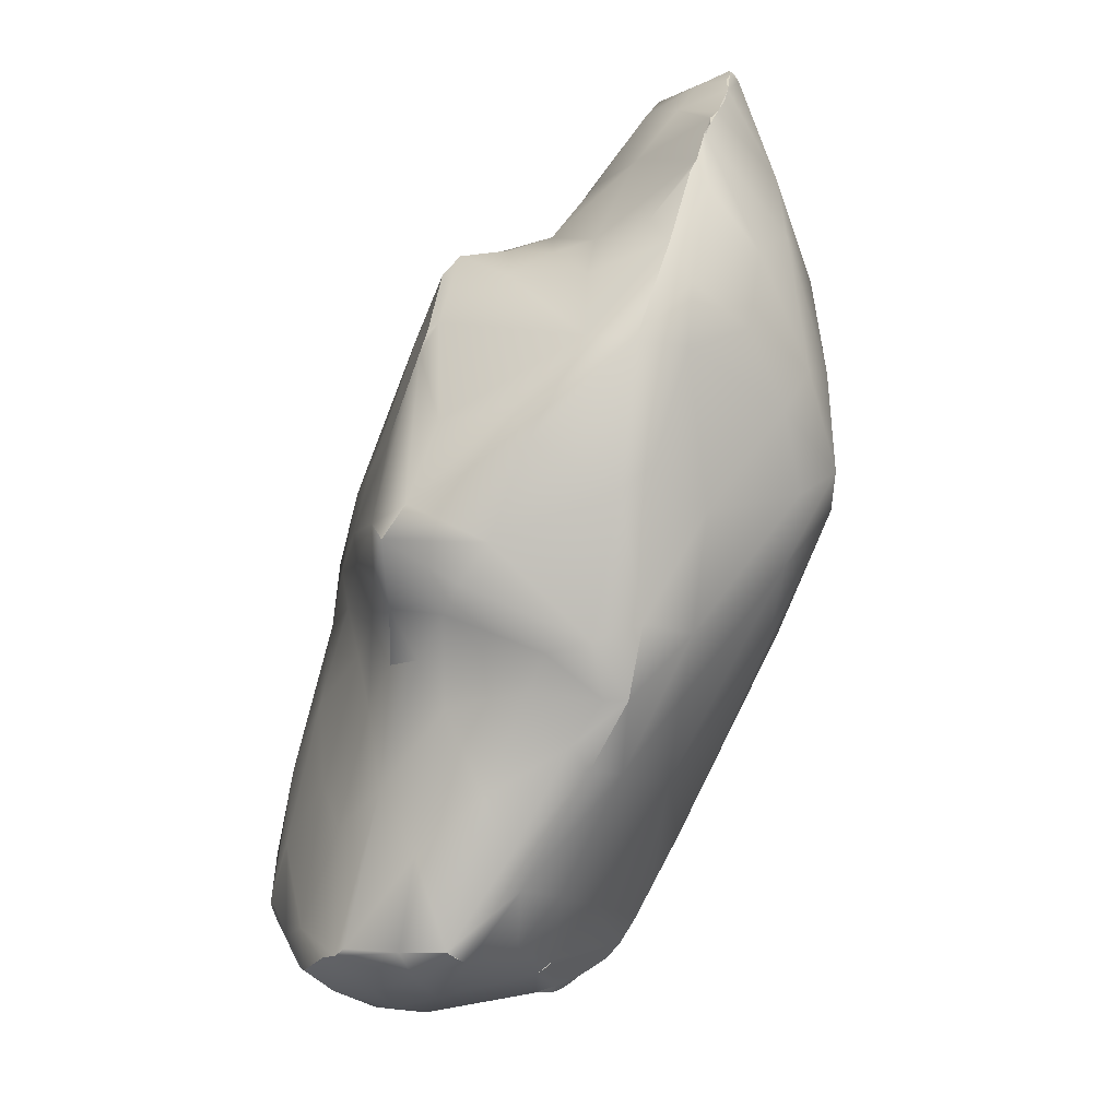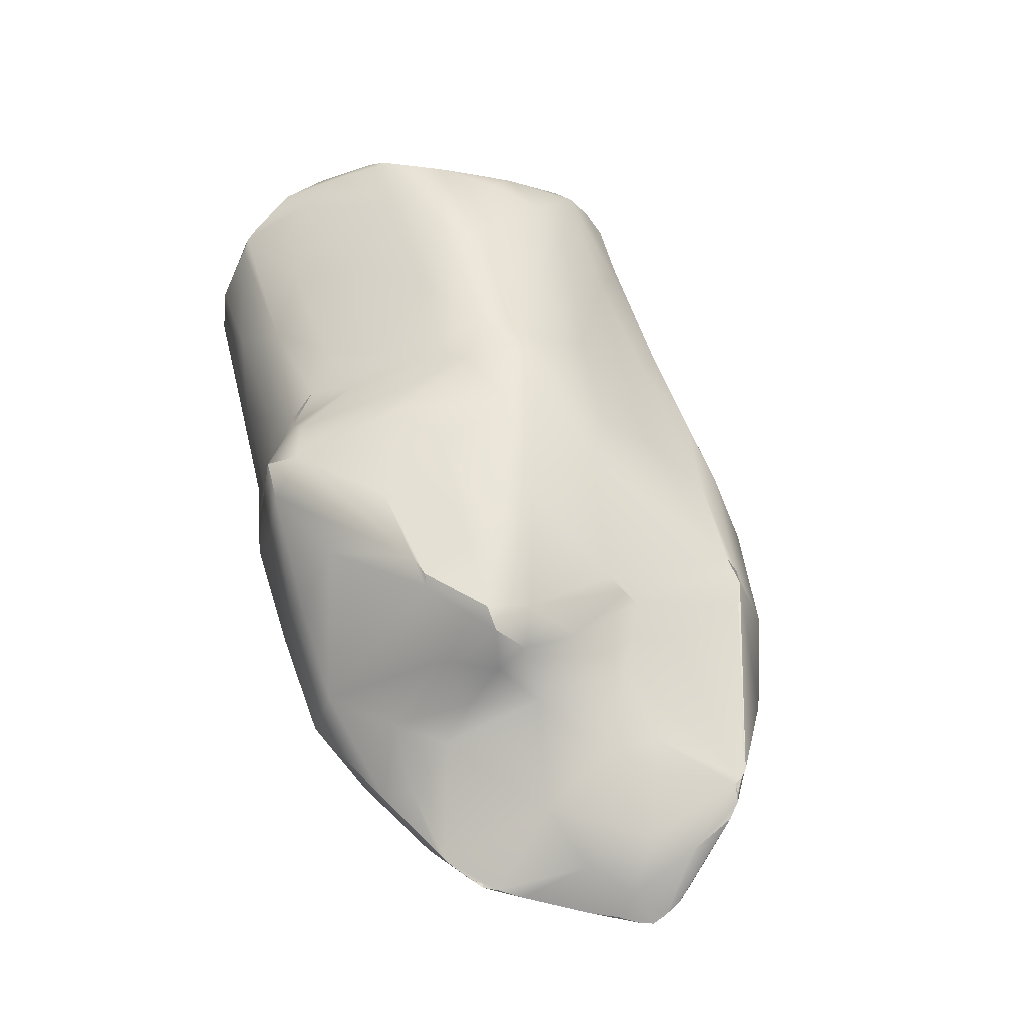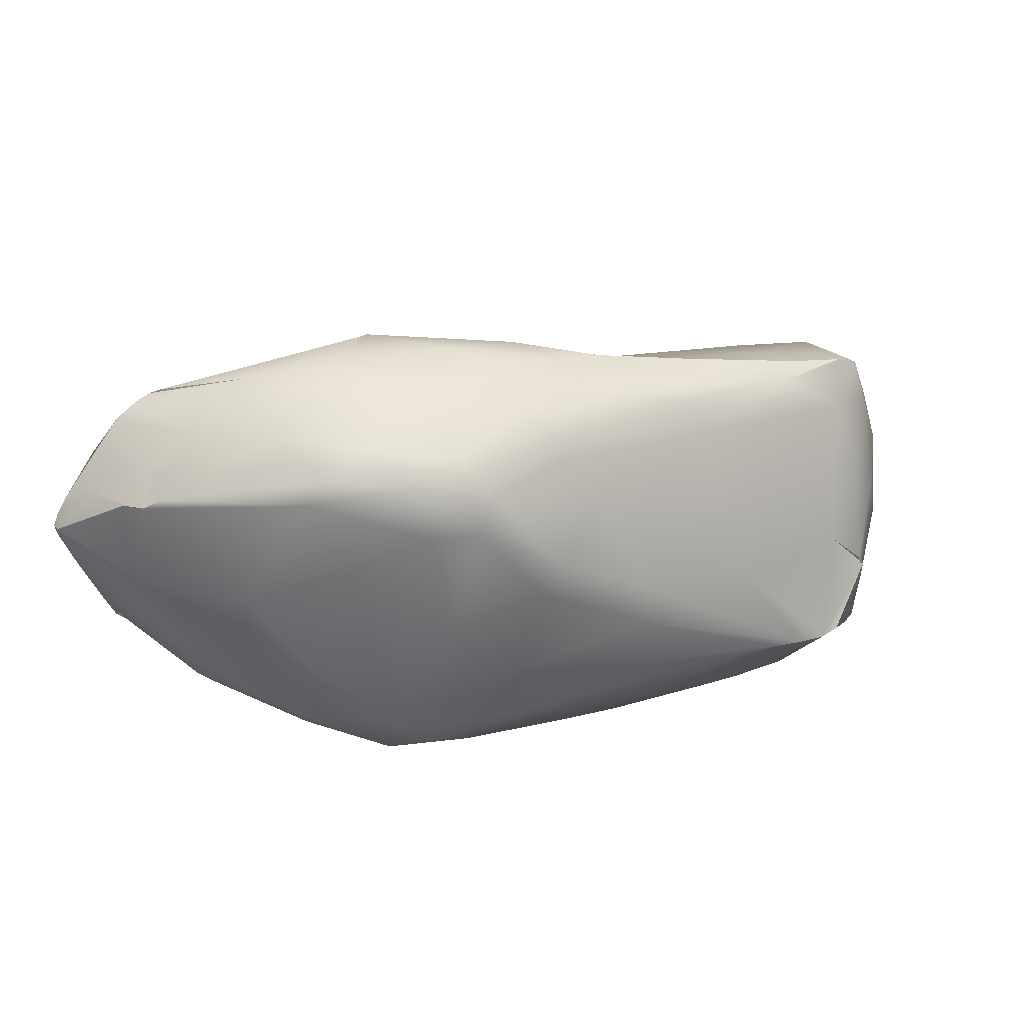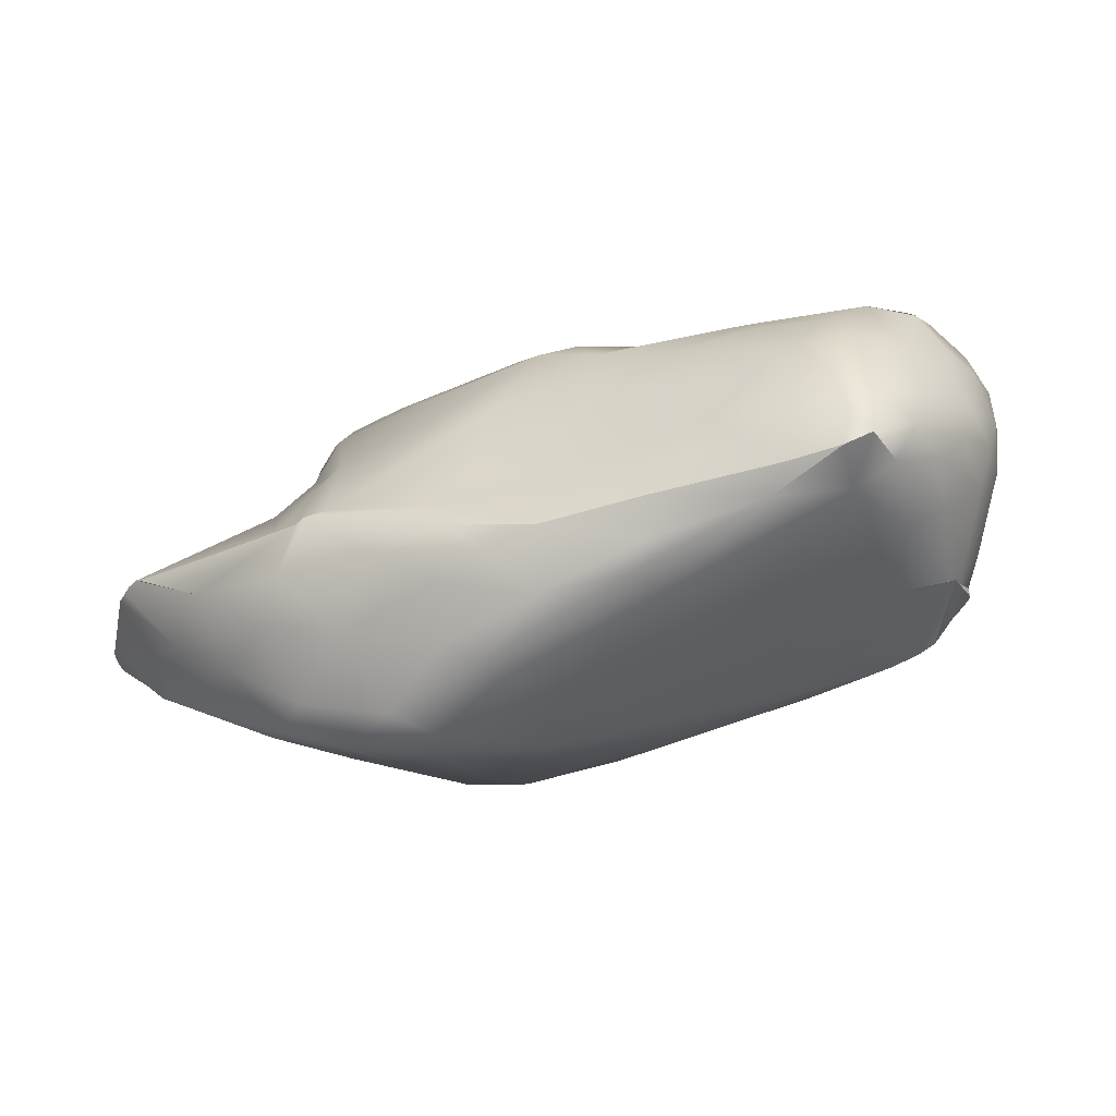
<metadata>
{"format":"obj","ext":"obj","renderer":"f3d","projection":"perspective","resolution":1024,"background":"white","views":[{"elev":63.4,"azim":95.6,"up":"+Y"},{"elev":42.7,"azim":-133.7,"up":"+Z"},{"elev":-40.7,"azim":-41.5,"up":"+Z"},{"elev":3.6,"azim":-12.3,"up":"+Z"}]}
</metadata>
<code>
v 30.59 -111.2 1543
v 29.53 -113.2 1543
v 29.31 -113.9 1543
v 30.36 -111.9 1543
v 30.69 -109.8 1540
v 19.94 -105.2 1538
v 24.57 -114.5 1540
v 26.83 -115.9 1542
v 29.32 -110.7 1539
v 28.3 -114.2 1539
v 30.9 -110 1541
v 28.15 -115 1540
v 27.11 -115.6 1541
v 27.74 -115.7 1542
v 27.49 -110.1 1538
v 30.73 -112.4 1542
v 29.58 -114.1 1542
v 30.87 -111.1 1541
v 29.27 -114.6 1542
v 30.91 -111.7 1542
v 28.76 -112.8 1538
v 30.73 -112.4 1541
v 29.41 -109 1541
v 28.76 -112.8 1538
v 30.2 -111.2 1539
v 30.38 -113.2 1541
v 29.19 -114.1 1540
v 29.35 -113.2 1538
v 29.71 -114.2 1541
v 29.39 -114 1540
v 29.15 -113 1538
v 29.53 -113.1 1539
v 29.53 -113.1 1539
v 29.15 -113 1538
v 30.28 -112.3 1540
v 29.72 -113 1539
v 29.92 -113 1539
v 28.32 -112.6 1538
v 27.57 -115.4 1543
v 26.83 -113.3 1538
v 25.65 -113.9 1539
v 30.2 -112.5 1539
v 23.49 -108.6 1536
v 30.2 -112.5 1539
v 22.34 -110.8 1536
v 29.35 -113.2 1538
v 30.64 -109.5 1541
v 30.67 -109.6 1541
v 30.69 -109.8 1540
v 30.63 -110.3 1542
v 30.55 -110.1 1542
v 29.42 -108.9 1540
v 26.7 -108.5 1542
v 28.6 -115.2 1542
v 25.89 -115.4 1541
v 26.06 -115.5 1541
v 30.67 -109.6 1541
v 29.71 -109.2 1540
v 28.53 -113.9 1543
v 28.41 -114.9 1543
v 30.07 -113 1543
v 29.26 -112.5 1544
v 29.26 -112.5 1544
v 24.85 -110.1 1536
v 19.26 -111.7 1540
v 24.59 -108.4 1536
v 28.45 -111.8 1544
v 28.44 -109.1 1542
v 27.93 -108 1539
v 29.51 -112.4 1544
v 27.49 -108.1 1541
v 27.34 -107.6 1538
v 26.93 -115.2 1543
v 23.92 -110.8 1536
v 27.39 -107.6 1539
v 28.16 -108.3 1539
v 27.29 -107.7 1540
v 19.4 -111.7 1541
v 26.16 -107.7 1538
v 20.31 -107.2 1536
v 21.8 -109.2 1542
v 26.39 -107 1538
v 22.73 -105.5 1538
v 26.82 -108.6 1538
v 26.89 -107.2 1540
v 23.84 -105.8 1540
v 27.62 -114.2 1543
v 23.5 -109.2 1536
v 28.01 -108.7 1538
v 23.15 -112.1 1537
v 26.41 -107.3 1541
v 24.83 -106.1 1539
v 21.88 -113.7 1538
v 23.72 -107.8 1536
v 26.41 -111 1543
v 30.59 -110.5 1543
v 26.79 -108.1 1542
v 26.2 -107.7 1542
v 29.98 -111.1 1543
v 23.12 -108.1 1536
v 29.72 -113 1539
v 30 -113.1 1539
v 25.84 -107.6 1542
v 27.27 -116 1542
v 26.11 -106.9 1541
v 25.23 -109.9 1543
v 25.94 -108.9 1542
v 24.19 -111.4 1543
v 27.13 -112.1 1544
v 25.1 -108.6 1543
v 25.02 -111 1543
v 24.17 -114.6 1541
v 25.66 -115.1 1542
v 23.97 -112.6 1542
v 24.38 -106 1538
v 23.09 -112.6 1537
v 25.58 -106.5 1541
v 25.08 -112.5 1543
v 26.42 -112.3 1544
v 21.34 -110.9 1536
v 22.66 -114 1541
v 26.16 -114.2 1543
v 21.44 -112.4 1537
v 22.61 -114.1 1539
v 21.29 -112.9 1537
v 22.18 -113.5 1538
v 20.77 -111.9 1537
v 23.63 -113.3 1542
v 26.43 -113 1544
v 26.69 -114.1 1543
v 24.15 -114.8 1540
v 21.74 -107.5 1536
v 23.15 -113.3 1538
v 21.22 -113.5 1540
v 24.01 -110.9 1543
v 25.21 -107 1542
v 23.45 -108.7 1543
v 26.72 -107.1 1539
v 19.52 -108.8 1537
v 23.75 -106.4 1542
v 21.86 -110.6 1542
v 24.61 -106.9 1538
v 22.53 -108.7 1536
v 30.32 -111.2 1540
v 30.2 -111.2 1539
v 30.09 -111.2 1539
v 21.87 -113.8 1540
v 20.55 -112.9 1538
v 24.45 -110.2 1543
v 23.62 -113.9 1541
v 23.21 -110 1543
v 19.3 -112 1538
v 22.81 -106.9 1537
v 27.39 -113.6 1544
v 23.53 -107.5 1542
v 20.32 -112.9 1540
v 24.53 -108.7 1543
v 21.3 -108.5 1536
v 25.14 -106.4 1542
v 22.04 -106 1537
v 23.4 -110.8 1543
v 21.2 -112.8 1541
v 22.09 -112.4 1541
v 18.7 -111.7 1539
v 29.39 -114 1540
v 29.52 -113.8 1540
v 29.19 -114.1 1540
v 22.38 -111.5 1542
v 19.81 -112.6 1539
v 19.97 -112.3 1537
v 18.96 -110.9 1537
v 25.28 -114.3 1542
v 26.17 -109.6 1543
v 25.26 -112.3 1537
v 27.01 -115.7 1542
v 27.14 -109.2 1542
v 24.24 -105.9 1540
v 25.61 -106.7 1542
v 21.33 -113.3 1540
v 20.11 -106.4 1537
v 22.74 -105.4 1540
v 18.81 -106.8 1537
v 20.32 -110.5 1537
v 22.02 -107.1 1536
v 18.93 -111.9 1540
v 21.28 -113.4 1539
v 21.47 -108.2 1542
v 18.28 -110.9 1538
v 19.04 -111.5 1537
v 20.77 -105.9 1537
v 19.82 -109.7 1541
v 19.72 -111.8 1541
v 20.16 -105.3 1538
v 23.9 -114.6 1540
v 18.07 -107.4 1537
v 16.87 -109 1539
v 21.78 -105.3 1538
v 21.18 -105.2 1538
v 22.31 -107 1542
v 19.26 -111.7 1540
v 25.45 -111.3 1537
v 19.4 -111.7 1541
v 28.23 -113 1544
v 28.65 -108.5 1540
v 21.13 -106.5 1541
v 21.84 -106.9 1542
v 17.79 -110.6 1539
v 17.49 -109.9 1538
v 16.7 -108.9 1539
v 18.98 -111.3 1540
v 29.28 -112.3 1544
v 20.59 -106.6 1540
v 20.69 -105.4 1539
v 25.25 -109.9 1536
v 24.84 -112.7 1537
v 28.78 -110 1543
v 20.45 -107.9 1542
v 20.78 -107.2 1542
v 29.57 -109.8 1539
v 30.28 -110.1 1540
v 16.55 -107.5 1538
v 20.26 -109.5 1541
v 18.13 -108.5 1540
v 28.11 -115.5 1542
v 28.88 -114.8 1541
v 19.79 -107.4 1540
v 18.56 -107.7 1540
v 30.53 -112.5 1543
v 17.44 -109.1 1537
v 17.31 -108.7 1537
v 30.32 -111.2 1540
v 29.95 -114 1542
v 18.94 -105.4 1538
v 19.16 -105.3 1538
v 29.52 -113.8 1540
v 18.74 -105.5 1538
v 30.02 -113.3 1540
v 30.08 -112.5 1539
v 21.95 -107 1542
v 30.1 -112.8 1539
v 30.28 -112.3 1540
v 29.9 -111.8 1543
v 28.32 -112.6 1538
v 27.61 -112.2 1538
v 17.93 -106.1 1538
v 21.75 -107.7 1542
v 16.7 -107.9 1538
v 18.43 -105.7 1538
v 17.93 -106.1 1538
v 17.8 -106.6 1539
v 18.43 -105.7 1538
v 17.26 -107.5 1539
v 16.88 -109.2 1539
v 16.84 -106.8 1538
v 17.13 -106.6 1538
v 16.67 -107 1538
v 16.71 -107 1538
v 16.67 -107 1538
v 16.76 -109 1539
v 20.33 -107 1541
v 19.21 -108.8 1540
v 16.59 -107.2 1538
v 30.76 -111.6 1543
v 16.96 -109.4 1539
v 30.64 -109.5 1541
v 17.11 -108.4 1538
v 17.2 -108.6 1537
v 30.67 -109.6 1541
v 19.7 -105.2 1538
v 19.7 -105.2 1538
v 20.47 -107.1 1542
v 19.16 -105.3 1538
v 18.94 -105.4 1538
v 18.74 -105.5 1538
v 20.01 -109.6 1541
v 29.26 -112.5 1544
v 19.44 -105.2 1538
v 29.13 -112.5 1544
v 30.63 -110.3 1542
v 19.44 -105.2 1538
v 17.06 -106.9 1538
v 16.63 -108.7 1539
v 16.87 -107 1538
v 16.69 -107.9 1539
v 19.95 -108.4 1541
v 20.16 -107.5 1541
v 16.59 -107.2 1538
v 30.09 -111.2 1539
v 17.15 -109 1538
v 17.11 -108.4 1538
v 17.31 -108.7 1537
v 17.2 -108.6 1537
v 20.26 -109.5 1541
v 20.01 -109.6 1541
v 19.82 -109.7 1541
v 17.31 -108.7 1537
v 21.95 -107 1542
v 18.78 -106.6 1539
v 16.88 -109.2 1539
v 30.91 -110.8 1542
v 16.7 -108.9 1539
v 16.71 -107 1538
v 17.5 -106.4 1538
v 21.49 -105.7 1540
v 17.5 -106.4 1538
v 27.88 -110.6 1543
v 16.67 -107 1538
v 20.62 -106.1 1540
v 30.3 -113.3 1542
v 22.9 -105.2 1539
v 30.59 -111.2 1543
v 19.94 -105.2 1538
v 26.83 -115.9 1542
v 26.83 -115.9 1542
v 28.3 -114.2 1539
v 29.19 -114.1 1540
v 29.35 -113.2 1538
v 29.39 -114 1540
v 29.39 -114 1540
v 30.2 -112.5 1539
v 30.2 -112.5 1539
v 26.7 -108.5 1542
v 26.06 -115.5 1541
v 29.26 -112.5 1544
v 19.26 -111.7 1540
v 27.34 -107.6 1538
v 30.59 -110.5 1543
v 30 -113.1 1539
v 27.27 -116 1542
v 24.17 -114.6 1541
v 22.66 -114 1541
v 25.61 -106.7 1542
v 19.72 -111.8 1541
v 16.87 -109 1539
v 16.87 -109 1539
v 21.18 -105.2 1538
v 19.26 -111.7 1540
v 28.23 -113 1544
v 17.79 -110.6 1539
v 18.98 -111.3 1540
v 20.78 -107.2 1542
v 16.55 -107.5 1538
v 18.94 -105.4 1538
v 19.16 -105.3 1538
v 29.52 -113.8 1540
v 29.52 -113.8 1540
v 18.43 -105.7 1538
v 18.43 -105.7 1538
v 18.43 -105.7 1538
v 16.84 -106.8 1538
v 16.84 -106.8 1538
v 17.13 -106.6 1538
v 16.76 -109 1539
v 16.76 -109 1539
v 16.96 -109.4 1539
v 16.96 -109.4 1539
v 16.96 -109.4 1539
v 30.64 -109.5 1541
v 17.11 -108.4 1538
v 19.7 -105.2 1538
v 19.7 -105.2 1538
v 20.47 -107.1 1542
v 19.16 -105.3 1538
v 18.94 -105.4 1538
v 29.13 -112.5 1544
v 16.63 -108.7 1539
v 16.63 -108.7 1539
v 21.95 -107 1542
v 16.88 -109.2 1539
v 16.88 -109.2 1539
v 16.7 -108.9 1539
v 16.71 -107 1538
v 17.5 -106.4 1538
v 17.5 -106.4 1538
g grp1
f 47 48 49
f 144 145 146
f 165 166 167
f 290 291 292
f 293 294 295
f 2 59 3
f 70 2 61
f 4 242 70
f 263 1 4
f 311 242 4
f 96 99 311
f 50 99 96
f 52 265 58
f 89 219 9
f 358 11 268
f 228 4 61
f 61 2 3
f 60 17 3
f 224 17 60
f 14 13 12
f 225 14 12
f 54 224 14
f 224 19 17
f 61 3 17
f 263 4 228
f 5 268 11
f 58 5 220
f 18 5 11
f 5 18 231
f 219 288 9
f 9 34 24
f 220 231 288
f 29 19 54
f 309 228 61
f 15 9 24
f 224 104 14
f 60 39 224
f 63 59 2
f 63 2 70
f 89 9 15
f 15 24 38
f 13 329 8
f 175 313 104
f 13 14 329
f 175 104 39
f 214 15 244
f 13 7 41
f 55 7 13
f 175 56 313
f 113 56 175
f 8 55 13
f 242 67 211
f 204 23 265
f 89 58 219
f 15 84 89
f 216 306 99
f 50 216 99
f 306 67 99
f 23 68 51
f 76 52 58
f 201 244 243
f 73 172 113
f 122 172 73
f 87 73 39
f 130 122 73
f 87 130 73
f 242 99 67
f 211 278 276
f 365 203 324
f 59 63 338
f 73 113 175
f 40 215 21
f 215 174 21
f 39 73 175
f 204 265 52
f 51 68 50
f 89 76 58
f 214 244 64
f 64 244 201
f 69 52 76
f 69 204 52
f 201 174 74
f 76 89 72
f 69 76 326
f 214 66 15
f 64 201 74
f 79 72 89
f 204 69 77
f 71 68 23
f 216 176 306
f 138 75 326
f 82 138 326
f 79 82 72
f 75 138 85
f 75 85 77
f 142 82 79
f 176 216 68
f 176 173 306
f 53 176 68
f 97 53 68
f 97 68 71
f 91 97 71
f 91 71 77
f 94 142 79
f 43 214 64
f 43 64 88
f 98 322 97
f 173 95 306
f 176 107 173
f 91 98 97
f 105 91 85
f 138 105 85
f 105 138 117
f 142 115 82
f 43 66 214
f 143 43 88
f 153 142 94
f 98 103 107
f 106 111 95
f 173 106 95
f 306 95 67
f 67 95 109
f 112 121 131
f 118 114 122
f 122 130 118
f 129 118 130
f 124 194 131
f 172 128 150
f 74 45 88
f 45 90 123
f 116 125 123
f 121 147 124
f 118 129 119
f 330 150 331
f 124 147 134
f 143 100 43
f 100 94 66
f 132 100 143
f 120 143 45
f 120 45 127
f 107 110 106
f 111 135 108
f 186 148 93
f 126 93 125
f 186 124 134
f 186 93 124
f 123 127 45
f 108 118 119
f 121 179 147
f 150 162 331
f 118 108 114
f 114 163 128
f 183 158 143
f 132 143 158
f 106 110 149
f 106 149 111
f 105 178 91
f 178 98 91
f 178 136 103
f 170 123 125
f 148 170 125
f 169 186 134
f 331 162 179
f 168 163 114
f 108 168 114
f 177 117 92
f 147 156 134
f 135 161 108
f 151 161 135
f 149 151 135
f 157 151 149
f 110 157 149
f 136 332 159
f 159 199 136
f 171 183 127
f 148 152 170
f 152 148 169
f 136 155 157
f 202 156 179
f 141 168 161
f 189 171 170
f 155 136 199
f 140 159 86
f 152 189 170
f 156 169 134
f 81 141 161
f 81 161 151
f 157 137 151
f 310 177 92
f 310 92 115
f 164 152 169
f 162 192 202
f 163 192 162
f 168 192 163
f 86 177 181
f 168 141 192
f 81 222 141
f 137 187 151
f 152 188 189
f 156 202 185
f 190 197 160
f 229 171 189
f 185 164 169
f 137 246 187
f 155 246 137
f 304 181 198
f 184 132 180
f 229 189 188
f 192 191 200
f 192 222 191
f 192 141 222
f 80 182 180
f 181 304 205
f 199 140 206
f 206 239 199
f 185 207 164
f 199 297 155
f 181 205 206
f 180 272 190
f 208 229 188
f 212 304 308
f 304 198 213
f 182 251 180
f 213 198 6
f 212 205 304
f 217 222 81
f 312 336 193
f 213 269 308
f 205 212 260
f 368 206 218
f 217 81 187
f 217 285 275
f 191 285 261
f 191 261 210
f 233 363 348
f 212 308 226
f 286 285 217
f 285 226 261
f 261 227 223
f 226 227 261
f 286 260 226
f 285 286 226
f 341 271 217
f 206 362 218
f 205 362 206
f 260 362 205
f 217 271 286
f 362 260 286
f 260 212 226
f 6 269 213
f 270 312 193
f 289 296 229
f 269 298 308
f 277 270 193
f 277 193 272
f 283 182 195
f 65 264 207
f 261 253 210
f 234 360 280
f 349 236 343
f 361 344 273
f 305 248 245
f 298 252 227
f 207 209 208
f 289 267 296
f 283 303 182
f 289 247 267
f 247 266 267
f 207 299 209
f 355 369 339
f 253 356 210
f 247 302 266
f 208 282 289
f 209 282 208
f 259 209 299
f 196 353 370
f 281 250 374
f 255 281 374
f 254 303 283
f 256 281 255
f 350 256 255
f 257 254 283
f 372 283 195
f 287 302 247
f 334 253 223
f 252 281 284
f 282 221 247
f 247 289 282
f 301 284 366
f 223 252 334
f 334 284 301
f 367 284 342
f 334 252 284
f 223 227 252
f 247 221 287
f 284 281 262
f 284 262 342
f 281 256 262
f 335 371 354
f 307 302 287
f 258 254 257
f 351 352 373
f 250 281 252
f 372 195 359
f 252 298 250
f 261 223 253
f 303 249 182
f 340 357 325
f 347 374 250
f 274 347 250
f 274 250 298
f 359 195 230
f 298 269 274
f 226 308 298
f 298 227 226
f 274 269 364
f 249 251 182
f 207 208 188
f 289 229 208
f 217 187 341
f 285 191 275
f 275 222 217
f 246 341 187
f 297 341 246
f 191 210 200
f 272 193 190
f 251 272 180
f 304 213 308
f 185 65 207
f 188 164 207
f 230 139 171
f 171 139 183
f 337 78 333
f 151 187 81
f 297 246 155
f 230 171 229
f 230 195 139
f 193 197 190
f 193 336 197
f 181 206 140
f 182 80 195
f 195 80 139
f 65 185 202
f 80 180 132
f 184 180 190
f 310 197 336
f 181 310 198
f 188 152 164
f 197 83 160
f 197 310 83
f 140 86 181
f 156 185 169
f 139 80 158
f 83 310 115
f 190 160 184
f 181 177 310
f 160 83 153
f 83 115 142
f 139 158 183
f 80 132 158
f 83 142 153
f 86 159 177
f 160 153 184
f 179 162 202
f 140 199 159
f 155 137 157
f 108 161 168
f 169 148 186
f 171 127 170
f 127 183 120
f 136 157 110
f 147 179 156
f 159 117 177
f 159 178 117
f 170 127 123
f 117 178 105
f 98 178 103
f 103 136 110
f 149 135 111
f 150 163 162
f 128 163 150
f 93 148 125
f 106 173 107
f 153 94 100
f 184 153 100
f 184 100 132
f 183 143 120
f 143 88 45
f 126 125 133
f 172 114 128
f 124 93 194
f 126 133 7
f 93 126 7
f 93 7 194
f 121 124 131
f 133 125 116
f 90 45 74
f 90 116 123
f 215 133 116
f 41 7 133
f 172 150 113
f 113 150 330
f 172 122 114
f 278 67 109
f 278 109 338
f 109 119 338
f 338 119 154
f 119 129 154
f 129 130 154
f 90 74 174
f 41 133 215
f 112 131 55
f 56 113 330
f 131 194 55
f 278 211 67
f 338 87 59
f 154 130 87
f 41 215 40
f 7 55 194
f 323 112 55
f 338 154 87
f 174 215 116
f 90 174 116
f 111 119 109
f 109 95 111
f 111 108 119
f 103 110 107
f 98 107 53
f 117 138 92
f 92 82 115
f 100 66 43
f 94 79 66
f 107 176 53
f 85 91 77
f 92 138 82
f 88 64 74
f 71 204 77
f 79 84 66
f 84 79 89
f 66 84 15
f 75 69 326
f 75 77 69
f 71 23 204
f 243 174 201
f 68 216 50
f 242 211 70
f 211 62 70
f 87 39 59
f 314 323 55
f 21 174 243
f 59 39 60
f 40 21 31
f 15 38 244
f 265 23 57
f 23 51 57
f 311 99 242
f 224 39 104
f 13 41 10
f 10 41 40
f 40 31 10
f 27 225 12
f 61 17 309
f 16 263 228
f 288 25 34
f 20 22 18
f 232 17 19
f 225 29 54
f 27 12 10
f 19 29 232
f 316 315 30
f 10 31 318
f 34 33 46
f 28 32 319
f 319 32 235
f 35 22 26
f 26 232 29
f 345 225 27
f 29 225 345
f 16 309 26
f 22 16 26
f 35 18 22
f 101 34 25
f 34 101 33
f 238 101 25
f 44 238 241
f 231 35 238
f 25 231 238
f 26 29 345
f 102 235 36
f 240 102 37
f 328 42 346
f 320 35 237
f 238 240 37
f 321 102 240
f 320 237 345
f 235 32 36
f 37 102 36
f 101 238 37
f 238 44 240
f 35 26 237
f 237 26 345
f 31 317 318
f 228 309 16
f 309 17 232
f 309 232 26
f 20 16 22
f 231 18 35
f 9 288 34
f 20 18 300
f 20 300 263
f 20 263 16
f 18 11 300
f 220 5 231
f 219 220 288
f 11 279 300
f 54 19 224
f 14 225 54
f 12 13 10
f 263 279 1
f 300 279 263
f 57 279 11
f 57 11 358
f 58 265 5
f 219 58 220
f 57 51 279
f 327 1 279
f 4 70 61
f 59 60 3

</code>
